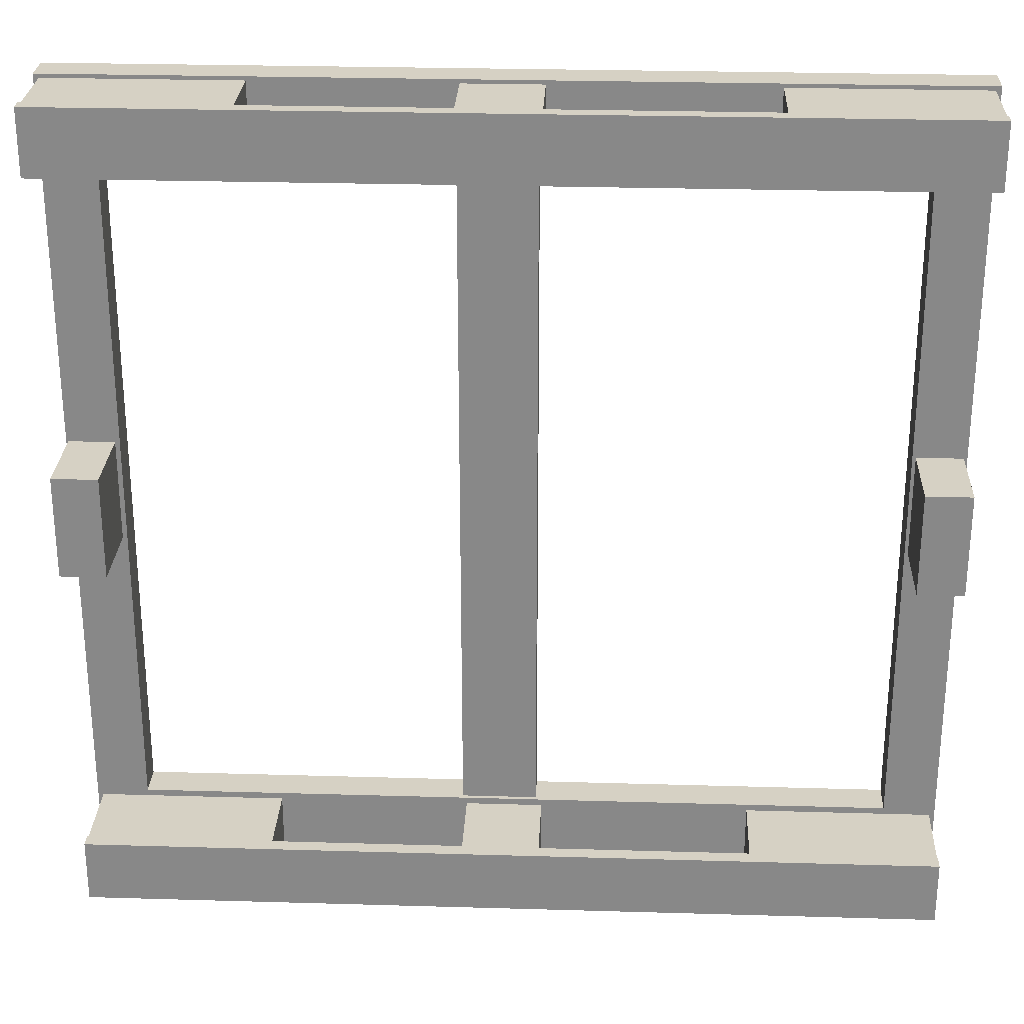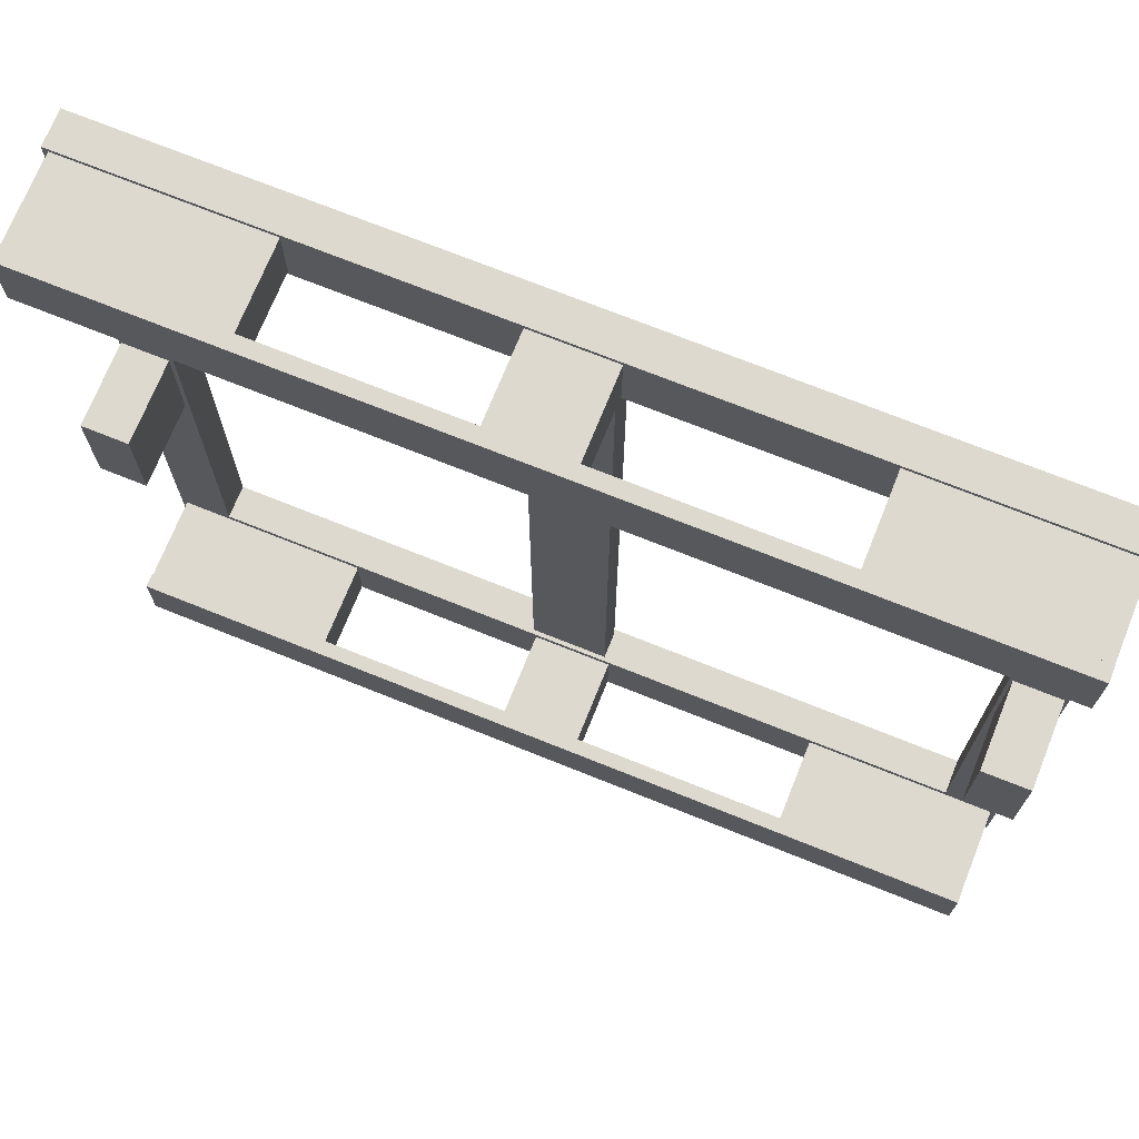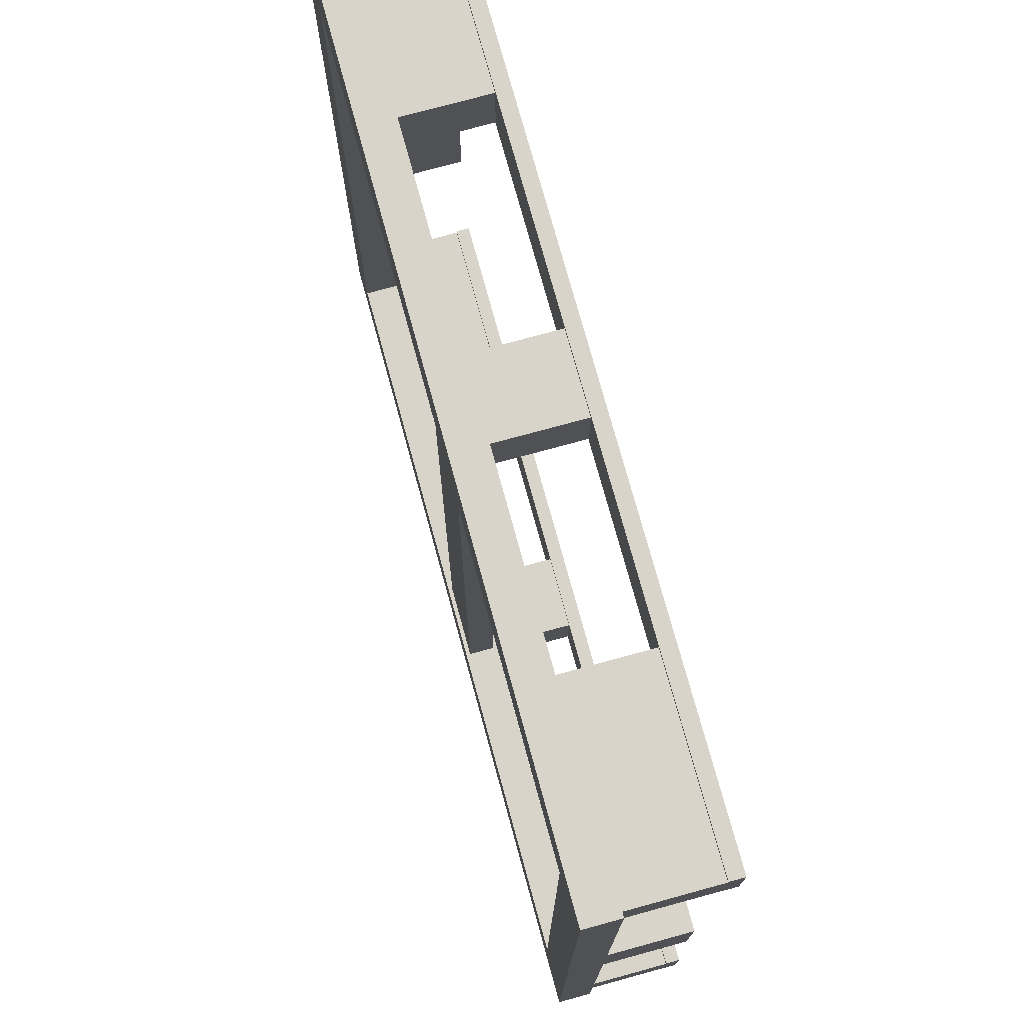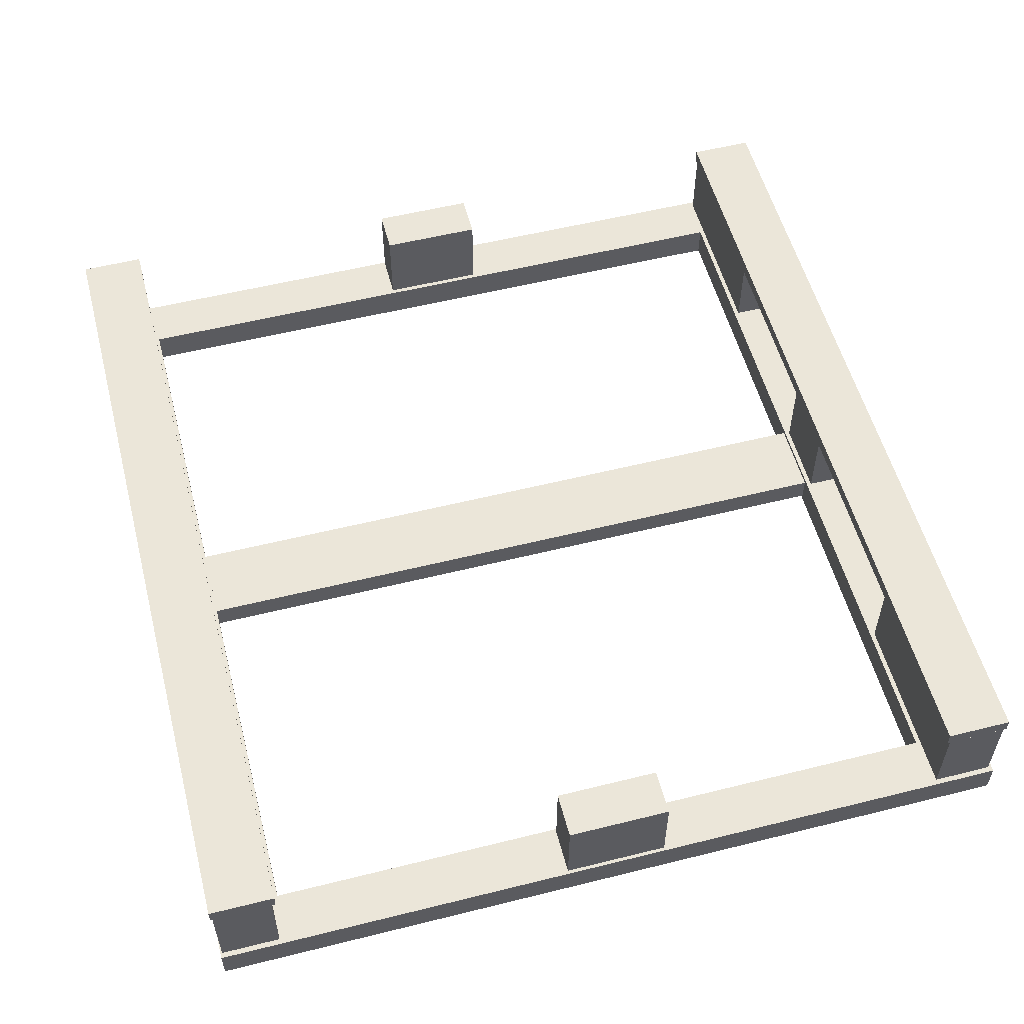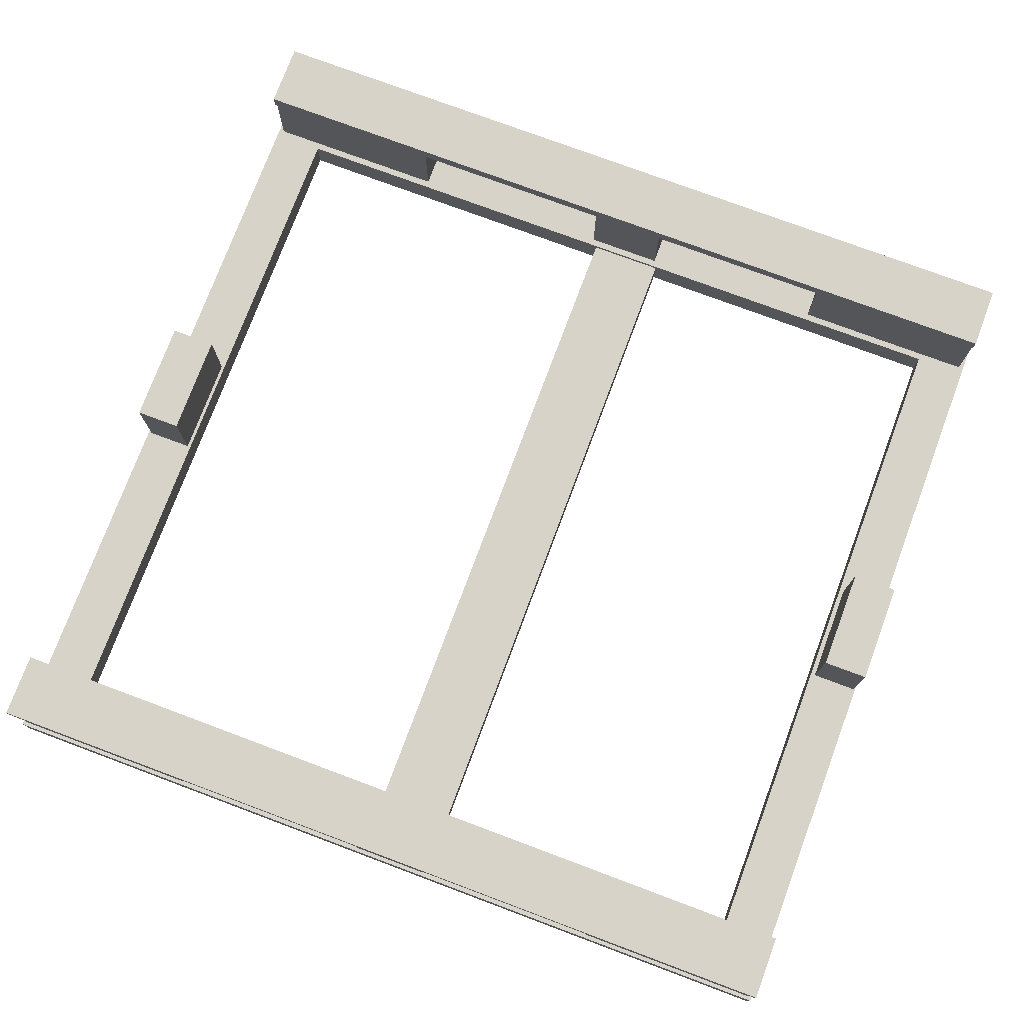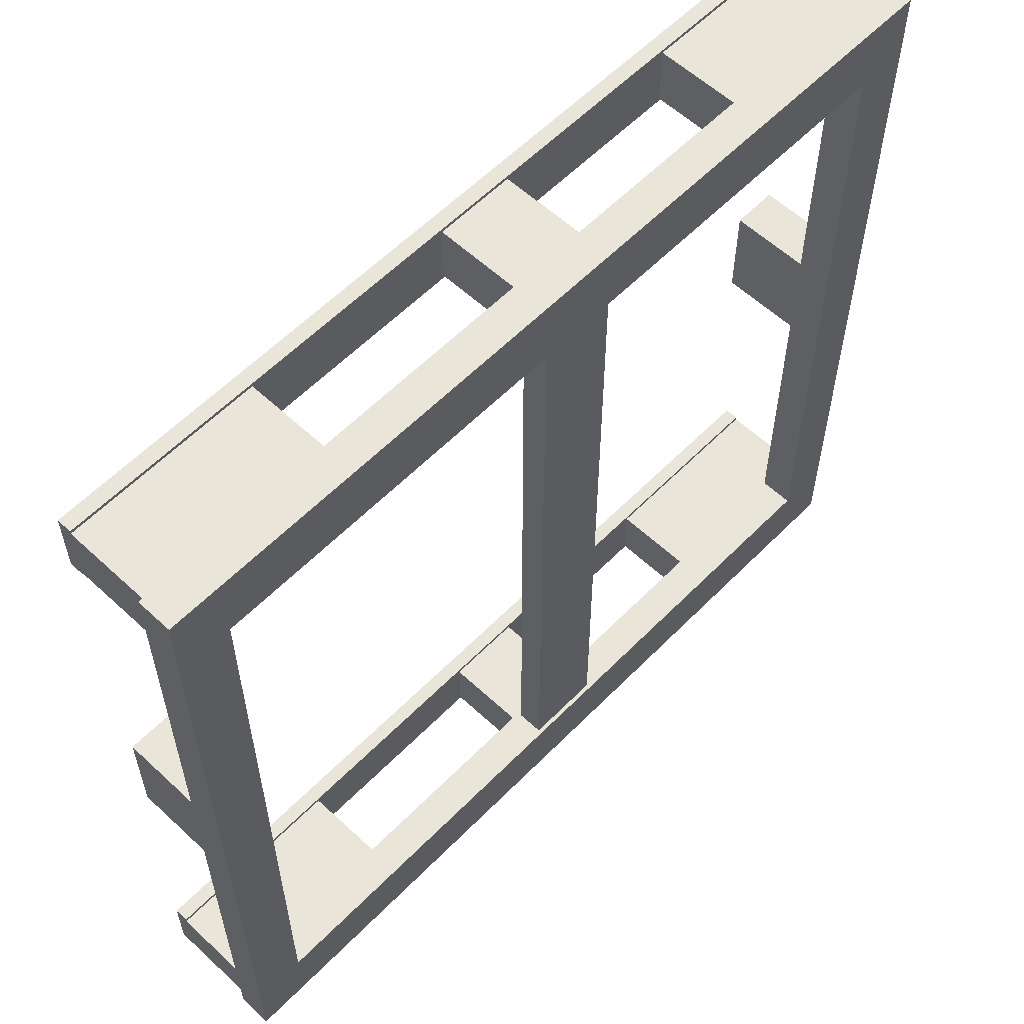
<metadata>
{"format":"obj","ext":"obj","renderer":"f3d","projection":"perspective","resolution":1024,"background":"white","views":[{"elev":26.9,"azim":-177.4,"up":"+Z"},{"elev":71.7,"azim":-158.1,"up":"+Z"},{"elev":75.0,"azim":74.7,"up":"+Z"},{"elev":55.3,"azim":-104.7,"up":"+Y"},{"elev":76.1,"azim":20.5,"up":"+Y"},{"elev":58.4,"azim":-46.2,"up":"+Z"}]}
</metadata>
<code>
g Foundation
v 0.9485 0.08419 -0.1202
v 0.9485 0.2886 -0.1202
v 0.9485 0.2886 0.1355
v 0.9485 0.08419 0.1355
v 0.9485 0.2886 -0.1202
v 1.06 0.2886 -0.1202
v 1.06 0.2886 0.1355
v 0.9485 0.2886 0.1355
v 1.06 0.2886 -0.1202
v 1.06 0.08419 -0.1202
v 1.06 0.08419 0.1355
v 1.06 0.2886 0.1355
v 1.06 0.08419 -0.1202
v 0.9485 0.08419 -0.1202
v 0.9485 0.08419 0.1355
v 1.06 0.08419 0.1355
v 0.9485 0.08419 0.1355
v 0.9485 0.2886 0.1355
v 1.06 0.2886 0.1355
v 1.06 0.08419 0.1355
v 1.06 0.08419 -0.1202
v 1.06 0.2886 -0.1202
v 0.9485 0.2886 -0.1202
v 0.9485 0.08419 -0.1202
v -1.054 0.08419 -0.8652
v -1.054 0.2886 -0.8652
v -0.5931 0.2886 -0.8652
v -0.5931 0.08419 -0.8652
v -1.054 0.2886 -0.8652
v -1.054 0.2886 -1.01
v -0.5931 0.2886 -1.01
v -0.5931 0.2886 -0.8652
v -1.054 0.2886 -1.01
v -1.054 0.08419 -1.01
v -0.5931 0.08419 -1.01
v -0.5931 0.2886 -1.01
v -1.054 0.08419 -1.01
v -1.054 0.08419 -0.8652
v -0.5931 0.08419 -0.8652
v -0.5931 0.08419 -1.01
v -0.5931 0.08419 -0.8652
v -0.5931 0.2886 -0.8652
v -0.5931 0.2886 -1.01
v -0.5931 0.08419 -1.01
v -1.054 0.08419 -1.01
v -1.054 0.2886 -1.01
v -1.054 0.2886 -0.8652
v -1.054 0.08419 -0.8652
v 0.5919 0.08419 1.026
v 0.5919 0.2886 1.026
v 1.053 0.2886 1.026
v 1.053 0.08419 1.026
v 0.5919 0.2886 1.026
v 0.5919 0.2886 0.8812
v 1.053 0.2886 0.8812
v 1.053 0.2886 1.026
v 0.5919 0.2886 0.8812
v 0.5919 0.08419 0.8812
v 1.053 0.08419 0.8812
v 1.053 0.2886 0.8812
v 0.5919 0.08419 0.8812
v 0.5919 0.08419 1.026
v 1.053 0.08419 1.026
v 1.053 0.08419 0.8812
v 1.053 0.08419 1.026
v 1.053 0.2886 1.026
v 1.053 0.2886 0.8812
v 1.053 0.08419 0.8812
v 0.5919 0.08419 0.8812
v 0.5919 0.2886 0.8812
v 0.5919 0.2886 1.026
v 0.5919 0.08419 1.026
v -0.07168 0.08419 1.026
v -0.07168 0.2886 1.026
v 0.1184 0.2886 1.026
v 0.1184 0.08419 1.026
v -0.07168 0.2886 1.026
v -0.07168 0.2886 0.8812
v 0.1184 0.2886 0.8812
v 0.1184 0.2886 1.026
v -0.07168 0.2886 0.8812
v -0.07168 0.08419 0.8812
v 0.1184 0.08419 0.8812
v 0.1184 0.2886 0.8812
v -0.07168 0.08419 0.8812
v -0.07168 0.08419 1.026
v 0.1184 0.08419 1.026
v 0.1184 0.08419 0.8812
v 0.1184 0.08419 1.026
v 0.1184 0.2886 1.026
v 0.1184 0.2886 0.8812
v 0.1184 0.08419 0.8812
v -0.07168 0.08419 0.8812
v -0.07168 0.2886 0.8812
v -0.07168 0.2886 1.026
v -0.07168 0.08419 1.026
v 0.5919 0.08419 -0.8652
v 0.5919 0.2886 -0.8652
v 1.053 0.2886 -0.8652
v 1.053 0.08419 -0.8652
v 0.5919 0.2886 -0.8652
v 0.5919 0.2886 -1.01
v 1.053 0.2886 -1.01
v 1.053 0.2886 -0.8652
v 0.5919 0.2886 -1.01
v 0.5919 0.08419 -1.01
v 1.053 0.08419 -1.01
v 1.053 0.2886 -1.01
v 0.5919 0.08419 -1.01
v 0.5919 0.08419 -0.8652
v 1.053 0.08419 -0.8652
v 1.053 0.08419 -1.01
v 1.053 0.08419 -0.8652
v 1.053 0.2886 -0.8652
v 1.053 0.2886 -1.01
v 1.053 0.08419 -1.01
v 0.5919 0.08419 -1.01
v 0.5919 0.2886 -1.01
v 0.5919 0.2886 -0.8652
v 0.5919 0.08419 -0.8652
v -0.07168 0.08419 -0.8652
v -0.07168 0.2886 -0.8652
v 0.1184 0.2886 -0.8652
v 0.1184 0.08419 -0.8652
v -0.07168 0.2886 -0.8652
v -0.07168 0.2886 -1.01
v 0.1184 0.2886 -1.01
v 0.1184 0.2886 -0.8652
v -0.07168 0.2886 -1.01
v -0.07168 0.08419 -1.01
v 0.1184 0.08419 -1.01
v 0.1184 0.2886 -1.01
v -0.07168 0.08419 -1.01
v -0.07168 0.08419 -0.8652
v 0.1184 0.08419 -0.8652
v 0.1184 0.08419 -1.01
v 0.1184 0.08419 -0.8652
v 0.1184 0.2886 -0.8652
v 0.1184 0.2886 -1.01
v 0.1184 0.08419 -1.01
v -0.07168 0.08419 -1.01
v -0.07168 0.2886 -1.01
v -0.07168 0.2886 -0.8652
v -0.07168 0.08419 -0.8652
v -1.058 0.08419 -0.1202
v -1.058 0.2886 -0.1202
v -1.058 0.2886 0.1355
v -1.058 0.08419 0.1355
v -1.058 0.2886 -0.1202
v -0.9466 0.2886 -0.1202
v -0.9466 0.2886 0.1355
v -1.058 0.2886 0.1355
v -0.9466 0.2886 -0.1202
v -0.9466 0.08419 -0.1202
v -0.9466 0.08419 0.1355
v -0.9466 0.2886 0.1355
v -0.9466 0.08419 -0.1202
v -1.058 0.08419 -0.1202
v -1.058 0.08419 0.1355
v -0.9466 0.08419 0.1355
v -1.058 0.08419 0.1355
v -1.058 0.2886 0.1355
v -0.9466 0.2886 0.1355
v -0.9466 0.08419 0.1355
v -0.9466 0.08419 -0.1202
v -0.9466 0.2886 -0.1202
v -1.058 0.2886 -0.1202
v -1.058 0.08419 -0.1202
v -0.05716 0.01017 -0.8484
v -0.05716 0.07402 -0.8484
v -0.05716 0.07402 0.8695
v -0.05716 0.01017 0.8695
v -0.05716 0.07402 -0.8484
v 0.1283 0.07402 -0.8484
v 0.1283 0.07402 0.8695
v -0.05716 0.07402 0.8695
v 0.1283 0.07402 -0.8484
v 0.1283 0.01017 -0.8484
v 0.1283 0.01017 0.8695
v 0.1283 0.07402 0.8695
v 0.1283 0.01017 -0.8484
v -0.05716 0.01017 -0.8484
v -0.05716 0.01017 0.8695
v 0.1283 0.01017 0.8695
v -0.05716 0.01017 0.8695
v -0.05716 0.07402 0.8695
v 0.1283 0.07402 0.8695
v 0.1283 0.01017 0.8695
v 0.1283 0.01017 -0.8484
v 0.1283 0.07402 -0.8484
v -0.05716 0.07402 -0.8484
v -0.05716 0.01017 -0.8484
v -1.054 0.2887 1.034
v -1.054 0.3235 1.034
v 1.053 0.3235 1.034
v 1.053 0.2887 1.034
v -1.054 0.3235 1.034
v -1.054 0.3235 0.8747
v 1.053 0.3235 0.8747
v 1.053 0.3235 1.034
v 1.053 0.2887 1.034
v 1.053 0.2887 0.8747
v -1.054 0.2887 0.8747
v -1.054 0.2887 1.034
v 1.053 0.2887 0.8747
v 1.053 0.3235 0.8747
v -1.054 0.3235 0.8747
v -1.054 0.2887 0.8747
v -1.054 0.3235 1.034
v -1.054 0.2887 1.034
v -1.054 0.2887 0.8747
v -1.054 0.3235 0.8747
v 1.053 0.3235 0.8747
v 1.053 0.2887 0.8747
v 1.053 0.2887 1.034
v 1.053 0.3235 1.034
v -1.054 0.08419 1.026
v -1.054 0.2886 1.026
v -0.5931 0.2886 1.026
v -0.5931 0.08419 1.026
v -1.054 0.2886 1.026
v -1.054 0.2886 0.8812
v -0.5931 0.2886 0.8812
v -0.5931 0.2886 1.026
v -1.054 0.2886 0.8812
v -1.054 0.08419 0.8812
v -0.5931 0.08419 0.8812
v -0.5931 0.2886 0.8812
v -1.054 0.08419 0.8812
v -1.054 0.08419 1.026
v -0.5931 0.08419 1.026
v -0.5931 0.08419 0.8812
v -0.5931 0.08419 1.026
v -0.5931 0.2886 1.026
v -0.5931 0.2886 0.8812
v -0.5931 0.08419 0.8812
v -1.054 0.08419 0.8812
v -1.054 0.2886 0.8812
v -1.054 0.2886 1.026
v -1.054 0.08419 1.026
v -1.067 0 1.035
v -1.067 0.08419 1.035
v 1.066 0.08419 1.035
v 1.066 0 1.035
v -1.067 0.08419 -1.014
v -1.067 0 -1.014
v 1.066 0 -1.014
v 1.066 0.08419 -1.014
v 1.066 0 1.035
v 1.066 0.08419 1.035
v 1.066 0.08419 -1.014
v 1.066 0 -1.014
v -1.067 0 -1.014
v -1.067 0.08419 -1.014
v -1.067 0.08419 1.035
v -1.067 0 1.035
v -0.9385 0 -0.8484
v -0.9385 0.08419 -0.8484
v 0.9372 0.08419 -0.8484
v 0.9372 0 -0.8484
v 0.9372 0 -0.8484
v 0.9372 0.08419 -0.8484
v 0.9372 0.08419 0.8695
v 0.9372 0 0.8695
v 0.9372 0 0.8695
v 0.9372 0.08419 0.8695
v -0.9385 0.08419 0.8695
v -0.9385 0 0.8695
v -0.9385 0 0.8695
v -0.9385 0.08419 0.8695
v -0.9385 0.08419 -0.8484
v -0.9385 0 -0.8484
v -1.054 0.2887 -0.8555
v -1.054 0.3235 -0.8555
v 1.053 0.3235 -0.8555
v 1.053 0.2887 -0.8555
v -1.054 0.3235 -0.8555
v -1.054 0.3235 -1.015
v 1.053 0.3235 -1.015
v 1.053 0.3235 -0.8555
v 1.053 0.2887 -0.8555
v 1.053 0.2887 -1.015
v -1.054 0.2887 -1.015
v -1.054 0.2887 -0.8555
v 1.053 0.2887 -1.015
v 1.053 0.3235 -1.015
v -1.054 0.3235 -1.015
v -1.054 0.2887 -1.015
v -1.054 0.3235 -0.8555
v -1.054 0.2887 -0.8555
v -1.054 0.2887 -1.015
v -1.054 0.3235 -1.015
v 1.053 0.3235 -1.015
v 1.053 0.2887 -1.015
v 1.053 0.2887 -0.8555
v 1.053 0.3235 -0.8555
v -1.067 0.08419 1.035
v -0.9385 0.08419 0.8695
v 0.9372 0.08419 0.8695
v 1.066 0.08419 1.035
v -1.067 0.08419 -1.014
v 0.9372 0.08419 -0.8484
v -0.9385 0.08419 -0.8484
v 1.066 0.08419 -1.014
v -1.067 0 -1.014
v -0.9385 0 -0.8484
v 0.9372 0 -0.8484
v 1.066 0 -1.014
v -1.067 0 1.035
v 0.9372 0 0.8695
v -0.9385 0 0.8695
v 1.066 0 1.035
g Foundation_0
f 3 2 1
f 4 3 1
f 7 6 5
f 8 7 5
f 11 10 9
f 12 11 9
f 15 14 13
f 16 15 13
f 19 18 17
f 20 19 17
f 23 22 21
f 24 23 21
f 27 26 25
f 28 27 25
f 31 30 29
f 32 31 29
f 35 34 33
f 36 35 33
f 39 38 37
f 40 39 37
f 43 42 41
f 44 43 41
f 47 46 45
f 48 47 45
f 51 50 49
f 52 51 49
f 55 54 53
f 56 55 53
f 59 58 57
f 60 59 57
f 63 62 61
f 64 63 61
f 67 66 65
f 68 67 65
f 71 70 69
f 72 71 69
f 75 74 73
f 76 75 73
f 79 78 77
f 80 79 77
f 83 82 81
f 84 83 81
f 87 86 85
f 88 87 85
f 91 90 89
f 92 91 89
f 95 94 93
f 96 95 93
f 99 98 97
f 100 99 97
f 103 102 101
f 104 103 101
f 107 106 105
f 108 107 105
f 111 110 109
f 112 111 109
f 115 114 113
f 116 115 113
f 119 118 117
f 120 119 117
f 123 122 121
f 124 123 121
f 127 126 125
f 128 127 125
f 131 130 129
f 132 131 129
f 135 134 133
f 136 135 133
f 139 138 137
f 140 139 137
f 143 142 141
f 144 143 141
f 147 146 145
f 148 147 145
f 151 150 149
f 152 151 149
f 155 154 153
f 156 155 153
f 159 158 157
f 160 159 157
f 163 162 161
f 164 163 161
f 167 166 165
f 168 167 165
f 171 170 169
f 172 171 169
f 175 174 173
f 176 175 173
f 179 178 177
f 180 179 177
f 183 182 181
f 184 183 181
f 187 186 185
f 188 187 185
f 191 190 189
f 192 191 189
f 195 194 193
f 196 195 193
f 199 198 197
f 200 199 197
f 203 202 201
f 204 203 201
f 207 206 205
f 208 207 205
f 211 210 209
f 212 211 209
f 215 214 213
f 216 215 213
f 219 218 217
f 220 219 217
f 223 222 221
f 224 223 221
f 227 226 225
f 228 227 225
f 231 230 229
f 232 231 229
f 235 234 233
f 236 235 233
f 239 238 237
f 240 239 237
f 243 242 241
f 244 243 241
f 247 246 245
f 248 247 245
f 251 250 249
f 252 251 249
f 255 254 253
f 256 255 253
f 259 258 257
f 260 259 257
f 263 262 261
f 264 263 261
f 267 266 265
f 268 267 265
f 271 270 269
f 272 271 269
f 275 274 273
f 276 275 273
f 279 278 277
f 280 279 277
f 283 282 281
f 284 283 281
f 287 286 285
f 288 287 285
f 291 290 289
f 292 291 289
f 295 294 293
f 296 295 293
f 299 298 297
f 300 299 297
f 297 298 301
f 302 299 300
f 298 303 301
f 304 302 300
f 301 303 304
f 303 302 304
f 307 306 305
f 308 307 305
f 305 306 309
f 310 307 308
f 306 311 309
f 312 310 308
f 309 311 312
f 311 310 312

</code>
